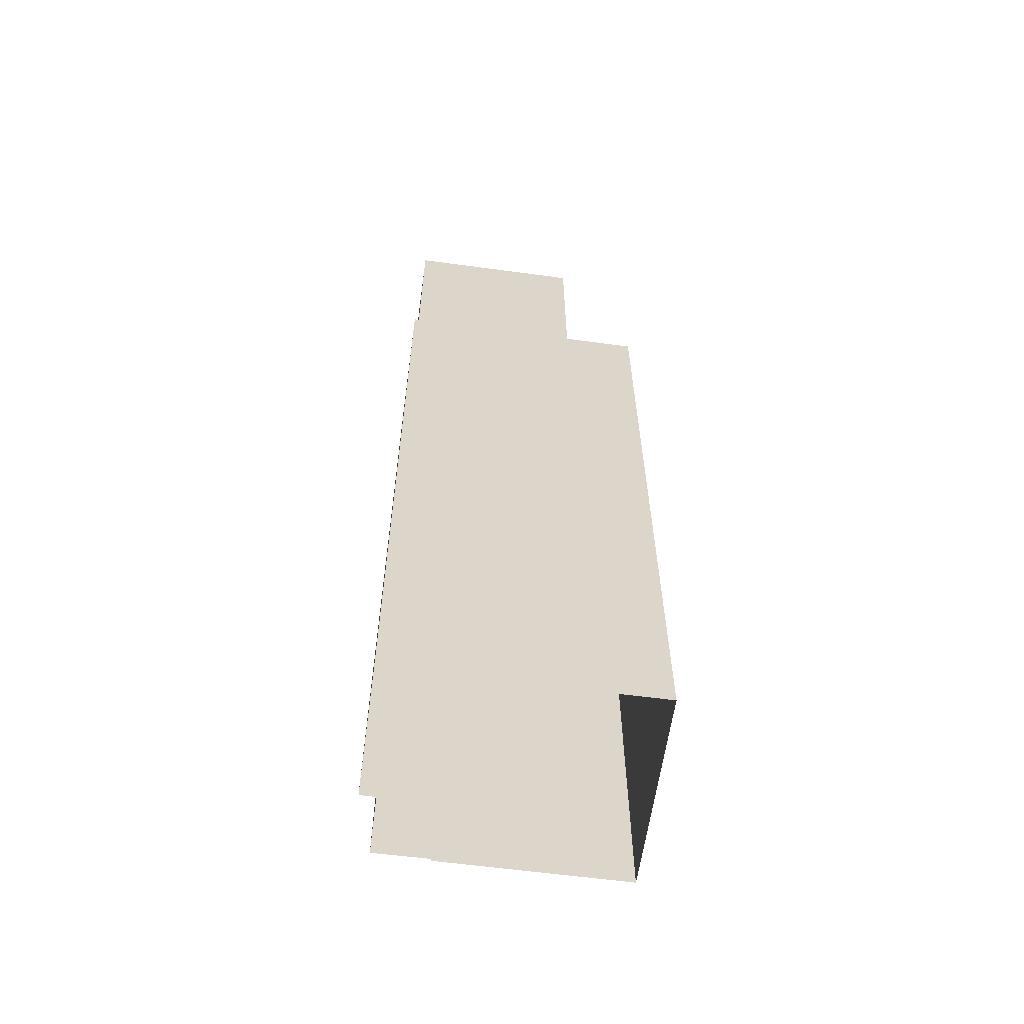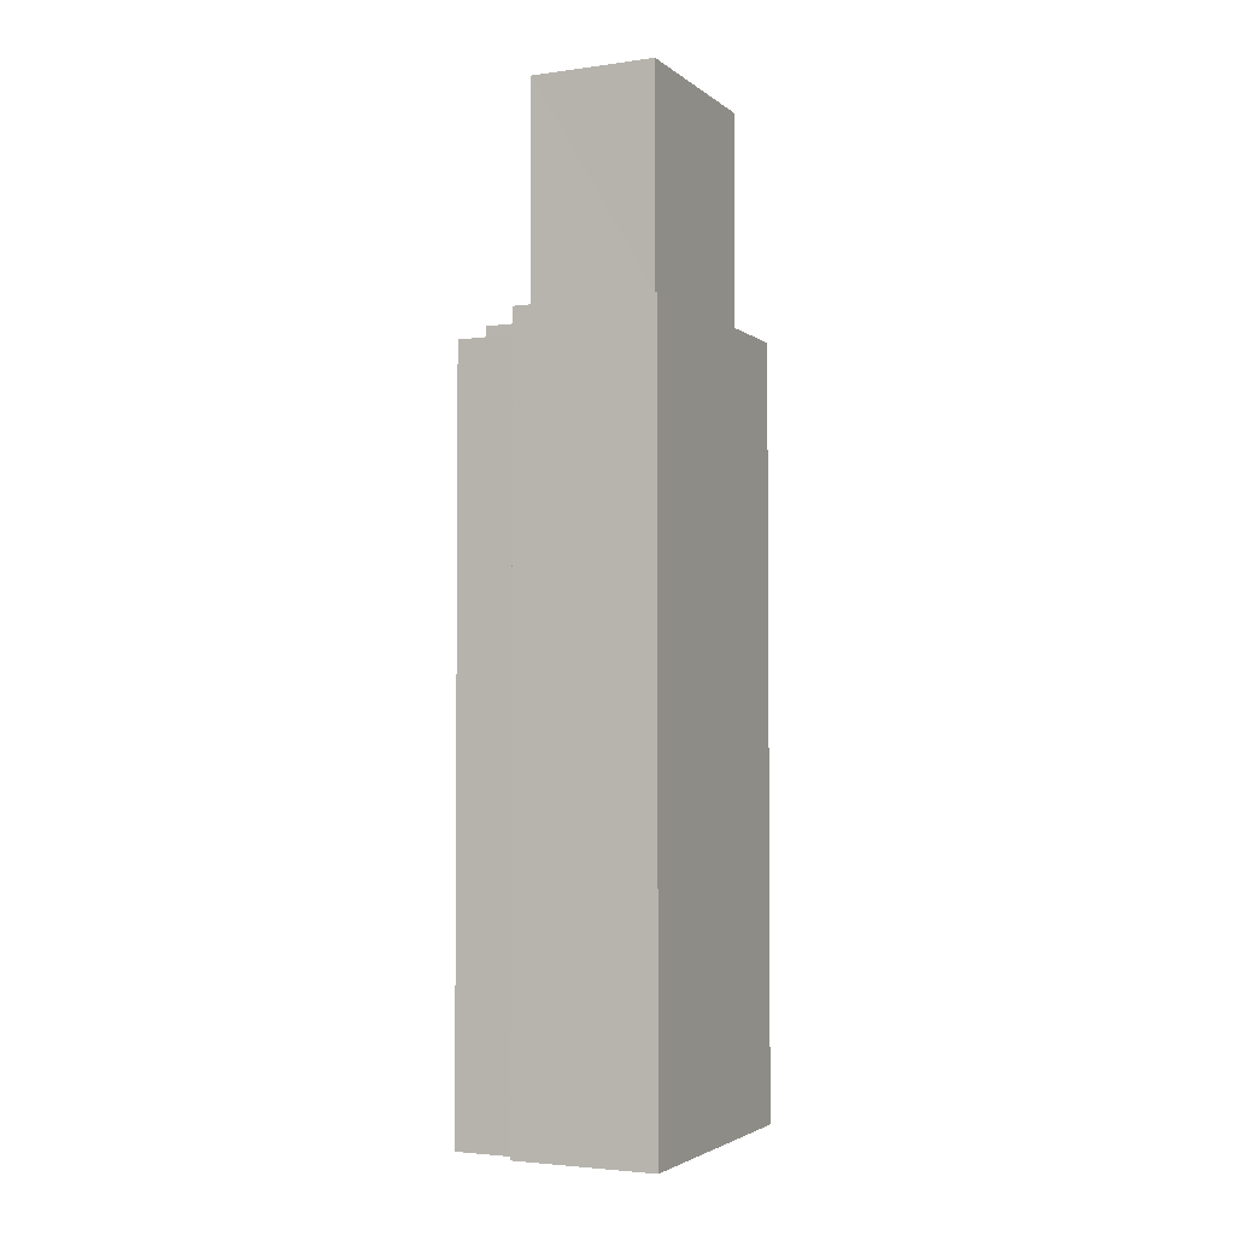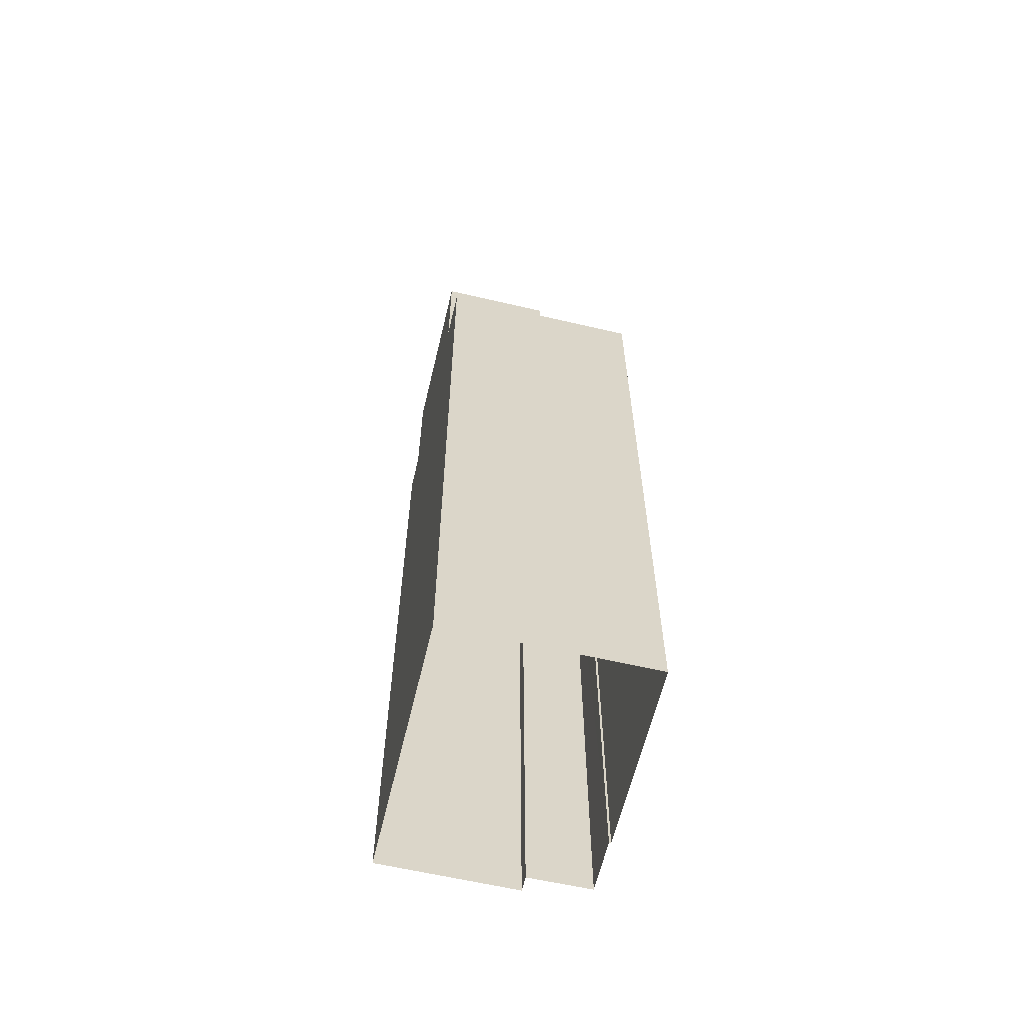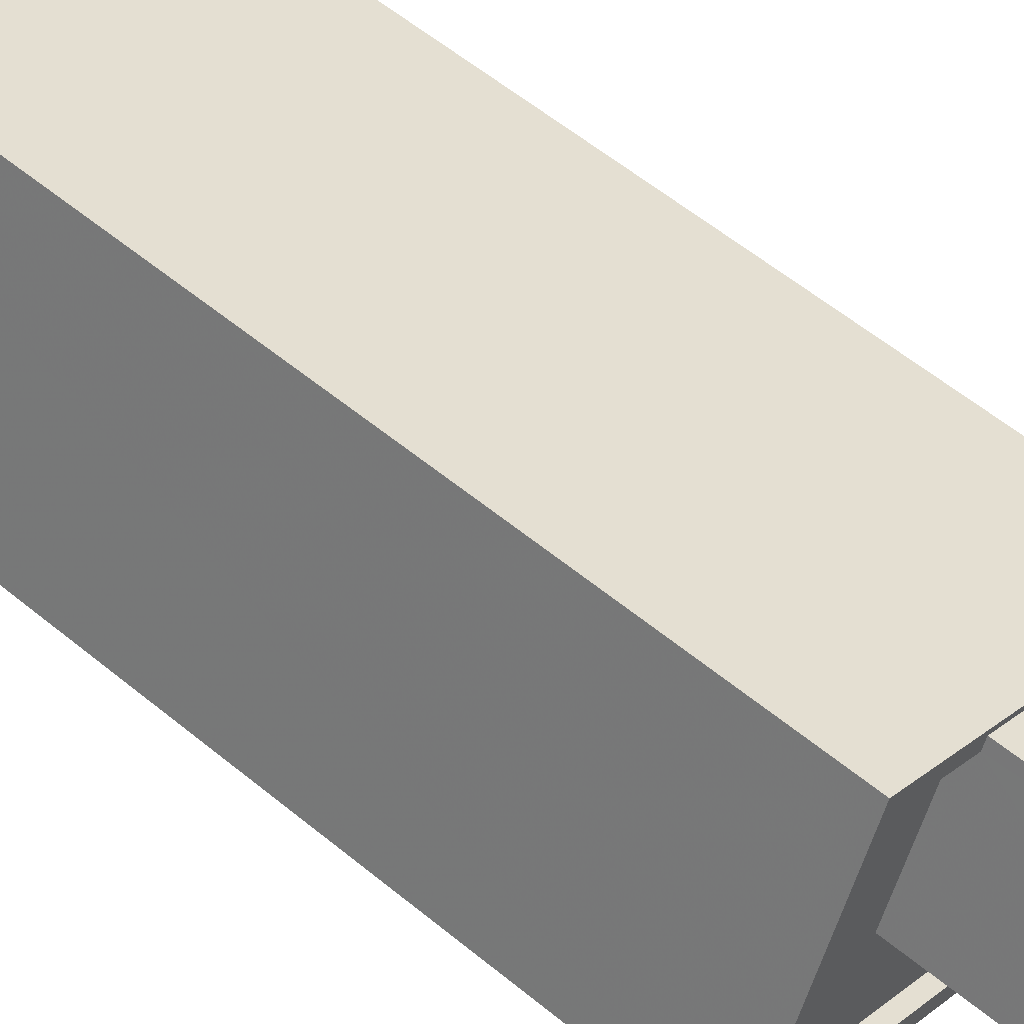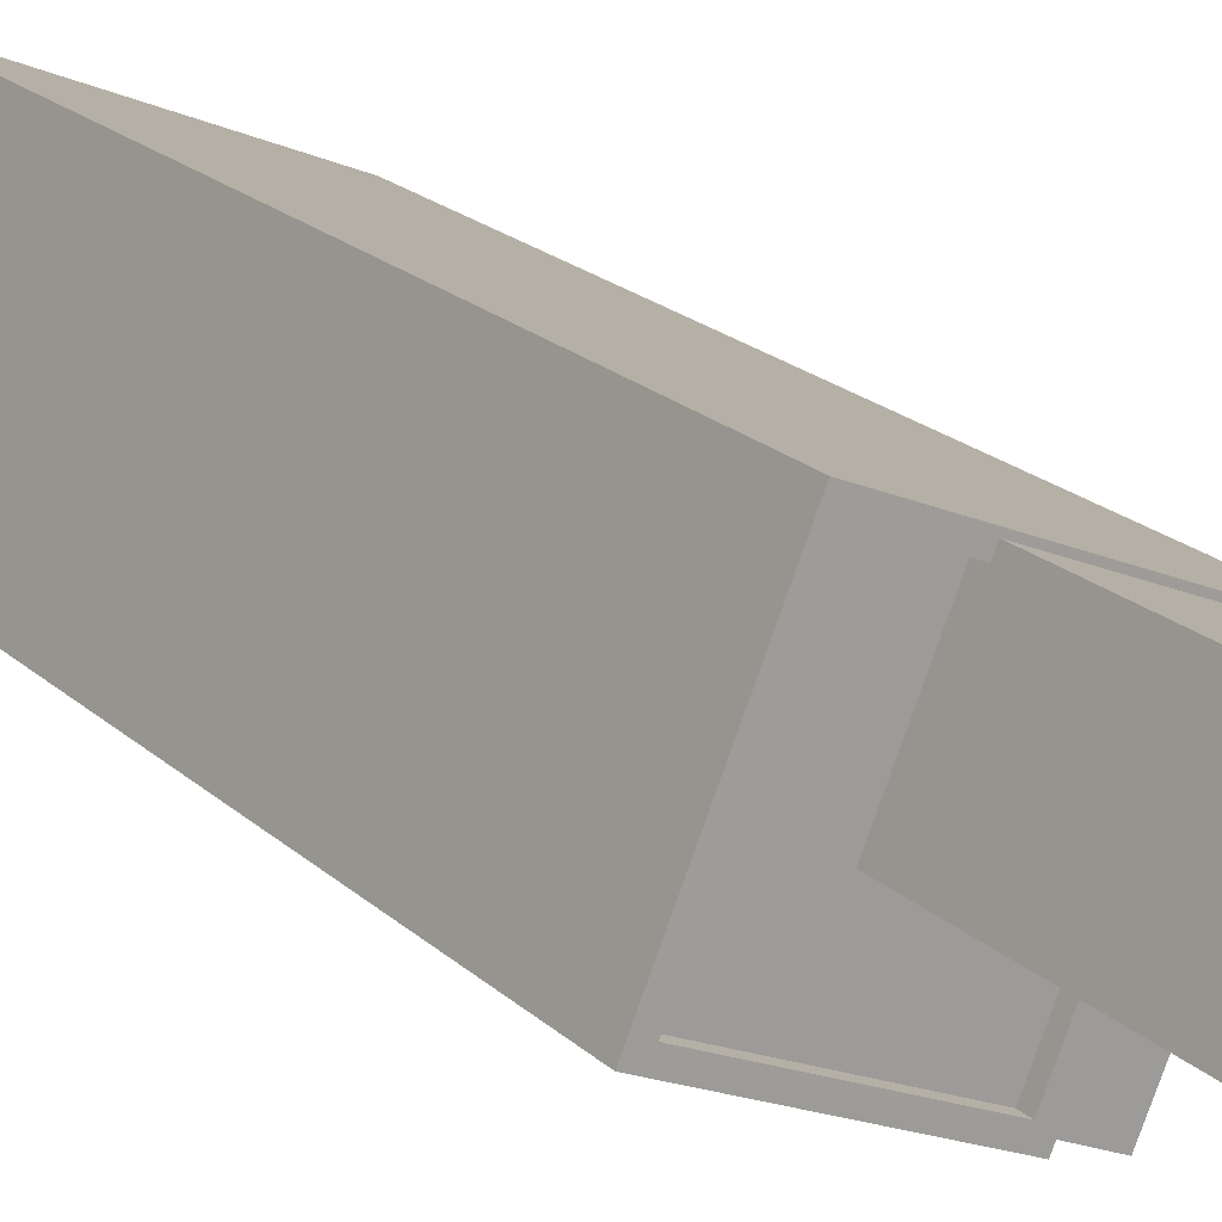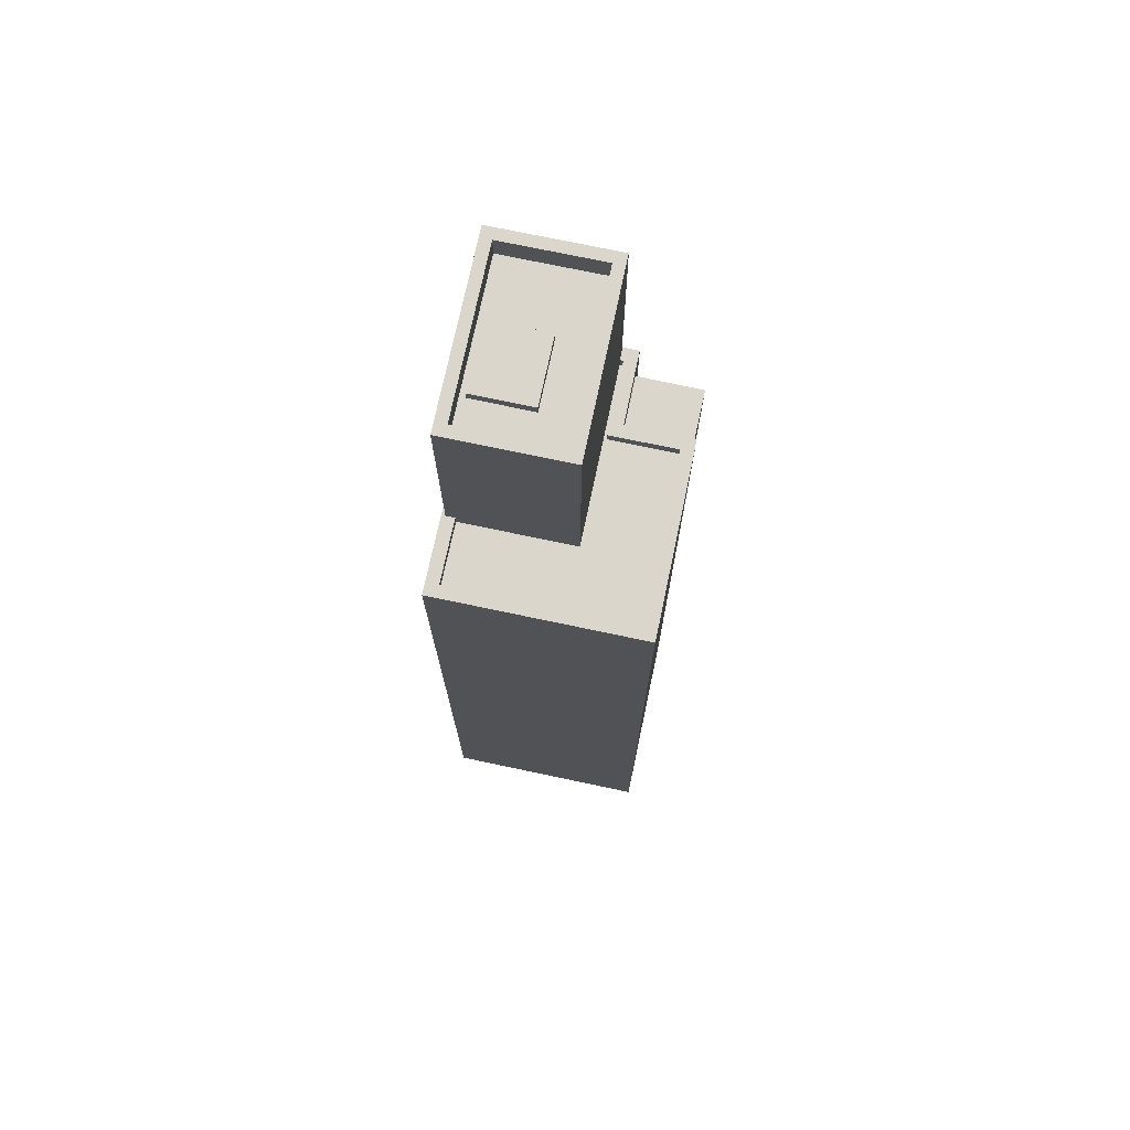
<metadata>
{"format":"obj","ext":"obj","renderer":"f3d","projection":"perspective","resolution":1024,"background":"white","views":[{"elev":-60.7,"azim":149.2,"up":"+Z"},{"elev":-3.3,"azim":92.0,"up":"+Z"},{"elev":-61.6,"azim":-126.3,"up":"+Z"},{"elev":54.5,"azim":-48.4,"up":"+Y"},{"elev":19.4,"azim":-31.0,"up":"+Y"},{"elev":73.7,"azim":-101.0,"up":"+Z"}]}
</metadata>
<code>
v -7047 -3.709e+04 2.399
v -7048 -3.709e+04 28.28
v -7048 -3.709e+04 2.398
v -7047 -3.709e+04 28.28
v -7050 -3.709e+04 2.399
v -7050 -3.709e+04 28.28
v -7049 -3.709e+04 29.07
v -7046 -3.709e+04 29.07
v -7046 -3.709e+04 2.398
v -7049 -3.709e+04 28.28
v -7056 -3.709e+04 29.07
v -7053 -3.708e+04 2.402
v -7056 -3.709e+04 2.402
v -7053 -3.708e+04 29.07
v -7044 -3.708e+04 29.07
v -7044 -3.708e+04 2.399
v -7050 -3.709e+04 2.399
v -7050 -3.709e+04 29.07
v -7050 -3.709e+04 29.07
v -7050 -3.709e+04 28.67
v -7055 -3.709e+04 28.67
v -7055 -3.709e+04 29.07
v -7053 -3.708e+04 28.67
v -7053 -3.708e+04 29.07
v -7051 -3.708e+04 29.07
v -7051 -3.708e+04 28.67
v -7047 -3.709e+04 28.67
v -7047 -3.709e+04 28.67
v -7047 -3.709e+04 29.07
v -7047 -3.709e+04 29.07
v -7049 -3.709e+04 28.67
v -7049 -3.709e+04 29.07
v -7049 -3.708e+04 35.55
v -7049 -3.708e+04 35.91
v -7047 -3.708e+04 35.91
v -7047 -3.708e+04 35.55
v -7048 -3.708e+04 35.91
v -7048 -3.708e+04 35.55
v -7050 -3.708e+04 35.55
v -7050 -3.708e+04 35.91
v -7052 -3.708e+04 35.55
v -7052 -3.708e+04 36.45
v -7051 -3.709e+04 35.55
v -7047 -3.709e+04 36.45
v -7047 -3.709e+04 35.55
v -7050 -3.708e+04 35.55
v -7050 -3.708e+04 36.45
v -7049 -3.708e+04 35.55
v -7045 -3.708e+04 35.55
v -7045 -3.708e+04 36.45
v -7052 -3.708e+04 28.67
v -7051 -3.708e+04 29.07
v -7051 -3.708e+04 36.45
v -7052 -3.708e+04 36.45
v -7045 -3.708e+04 36.45
v -7045 -3.708e+04 29.07
v -7046 -3.709e+04 36.45
v -7046 -3.709e+04 29.07
f 1 12 16
f 16 9 1
f 5 13 12
f 17 13 5
f 3 5 1
f 1 5 12
f 1 2 3
f 1 4 2
f 5 3 2
f 6 5 2
f 7 4 8
f 8 4 9
f 7 10 4
f 9 4 1
f 11 12 13
f 11 14 12
f 12 15 16
f 12 14 15
f 16 8 9
f 16 15 8
f 10 7 6
f 5 6 17
f 17 6 18
f 6 7 18
f 18 11 13
f 17 18 13
f 19 20 21
f 22 19 21
f 22 21 23
f 24 22 23
f 25 24 23
f 26 25 23
f 27 28 29
f 30 27 29
f 29 28 31
f 32 29 31
f 19 31 20
f 19 32 31
f 33 34 35
f 36 33 35
f 36 35 37
f 38 36 37
f 39 37 40
f 39 38 37
f 33 40 34
f 33 39 40
f 41 42 43
f 43 44 45
f 43 42 44
f 42 41 46
f 47 42 46
f 46 48 47
f 48 49 50
f 47 48 50
f 44 49 45
f 44 50 49
f 26 51 25
f 52 25 53
f 53 25 54
f 25 51 54
f 52 55 56
f 52 53 55
f 56 55 57
f 58 56 57
f 30 54 51
f 51 27 30
f 57 54 30
f 58 57 30
f 4 6 2
f 4 10 6
f 22 11 19
f 11 18 19
f 19 7 32
f 32 7 29
f 29 7 8
f 19 18 7
f 28 27 31
f 20 31 51
f 20 51 21
f 51 26 23
f 27 51 31
f 51 23 21
f 58 8 15
f 24 11 22
f 11 24 14
f 15 14 52
f 29 8 58
f 30 29 58
f 52 24 25
f 58 15 56
f 15 52 56
f 14 24 52
f 40 35 34
f 40 37 35
f 39 41 43
f 46 41 39
f 48 46 33
f 46 39 33
f 45 38 43
f 43 38 39
f 36 48 33
f 49 38 45
f 36 49 48
f 49 36 38
f 44 54 57
f 44 42 54
f 57 55 50
f 57 50 44
f 53 54 42
f 53 50 55
f 47 53 42
f 50 53 47

</code>
